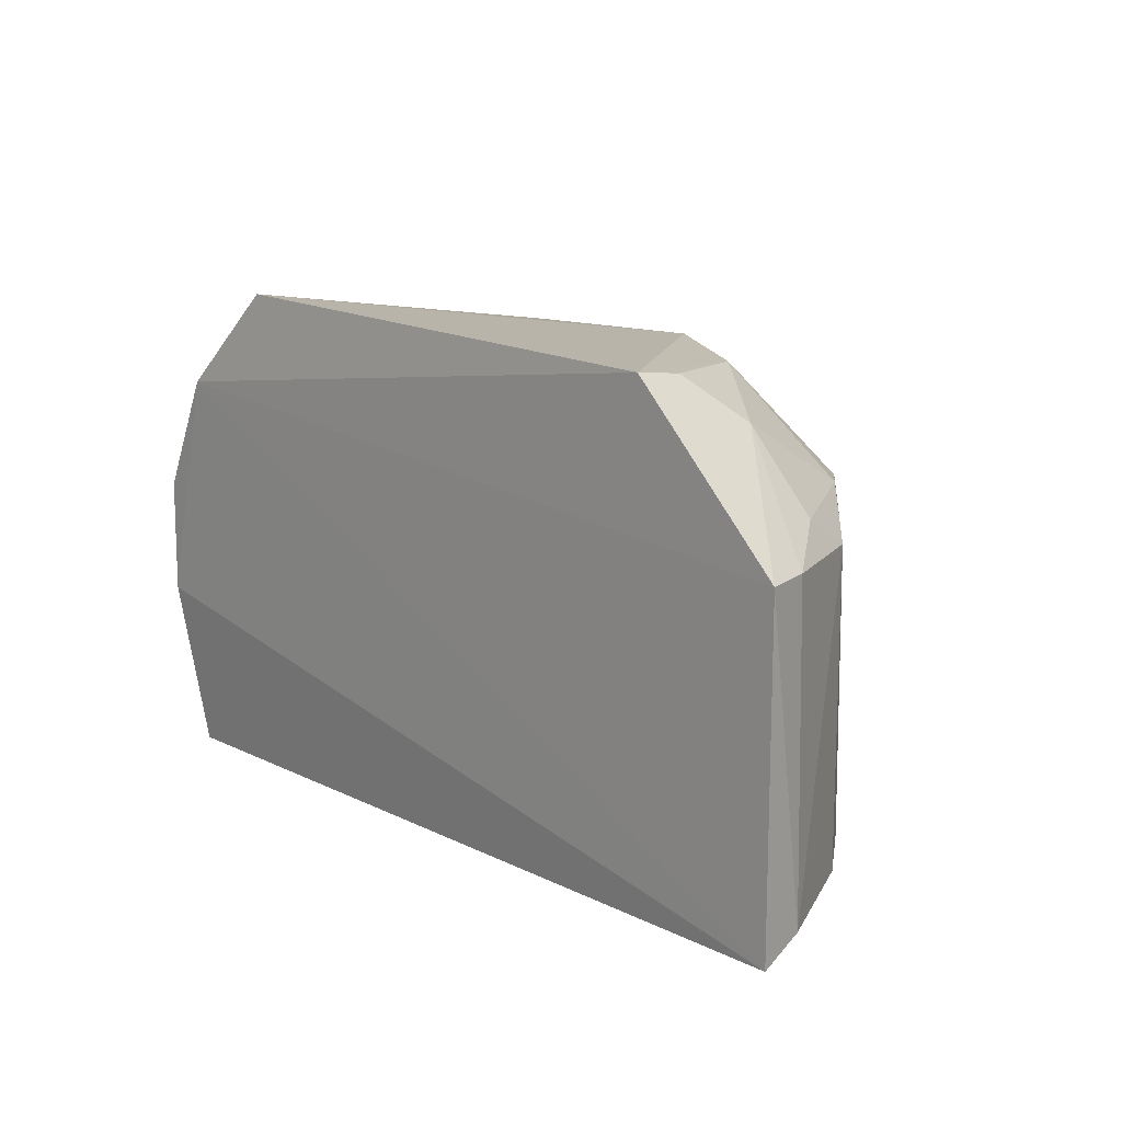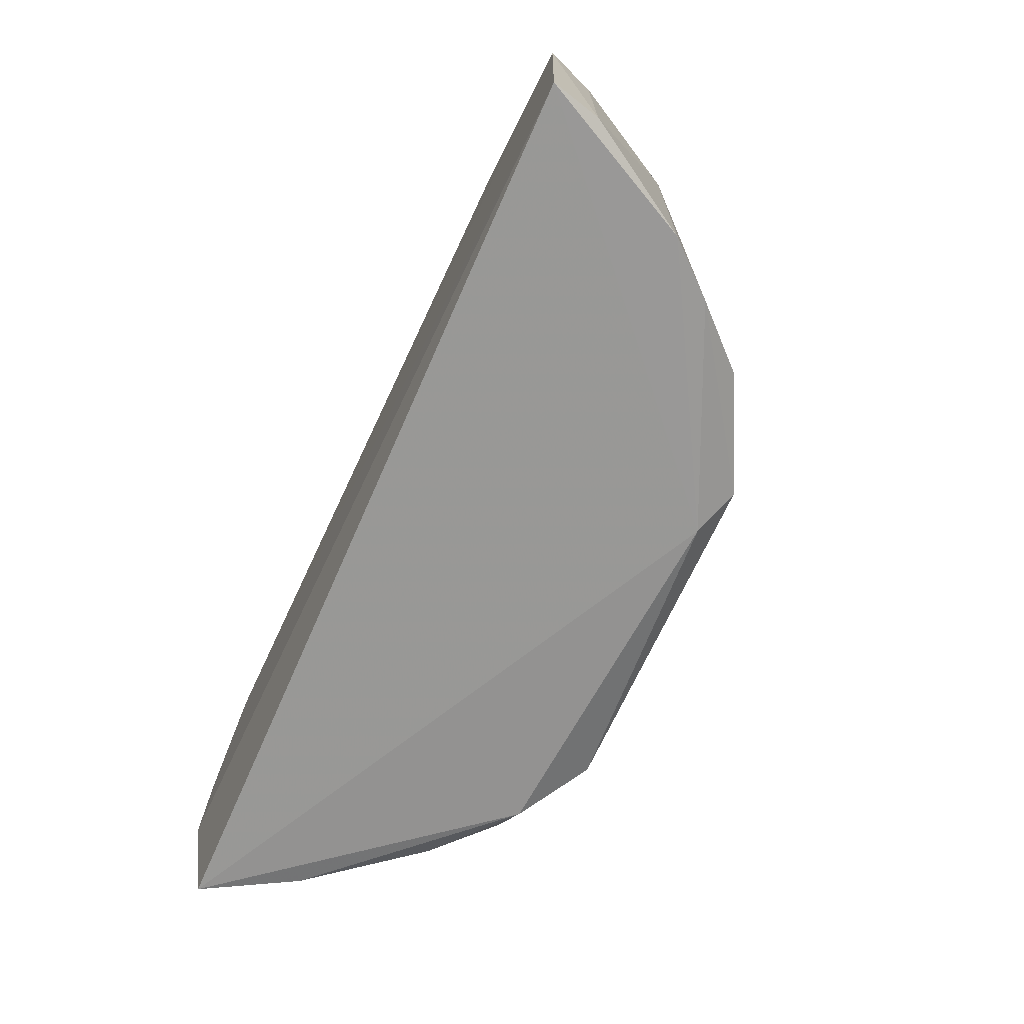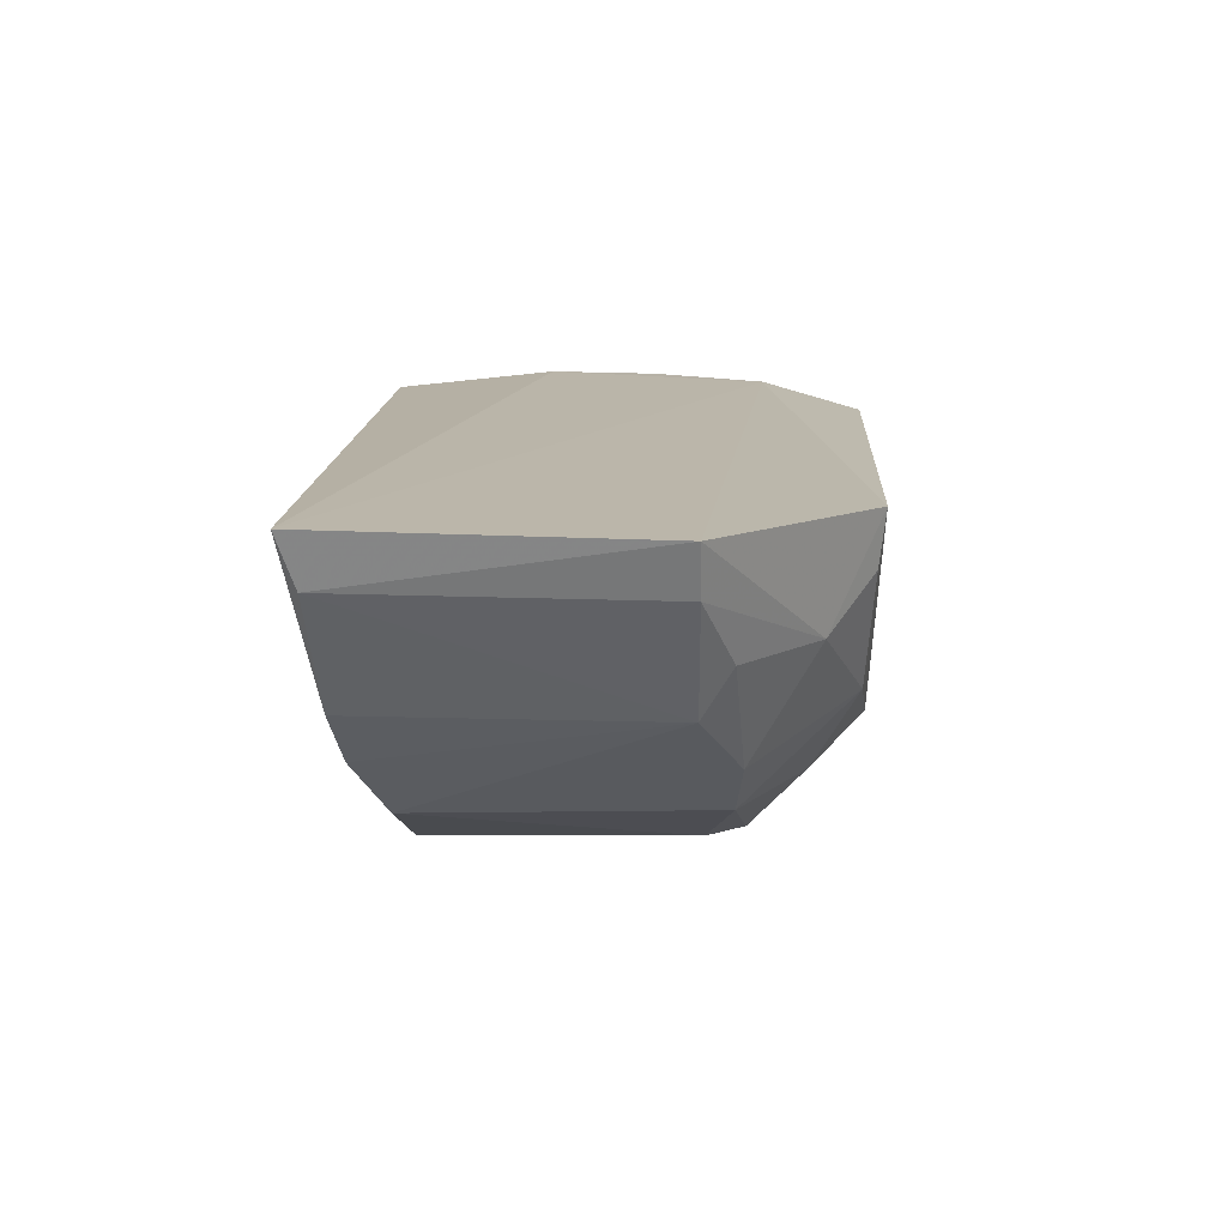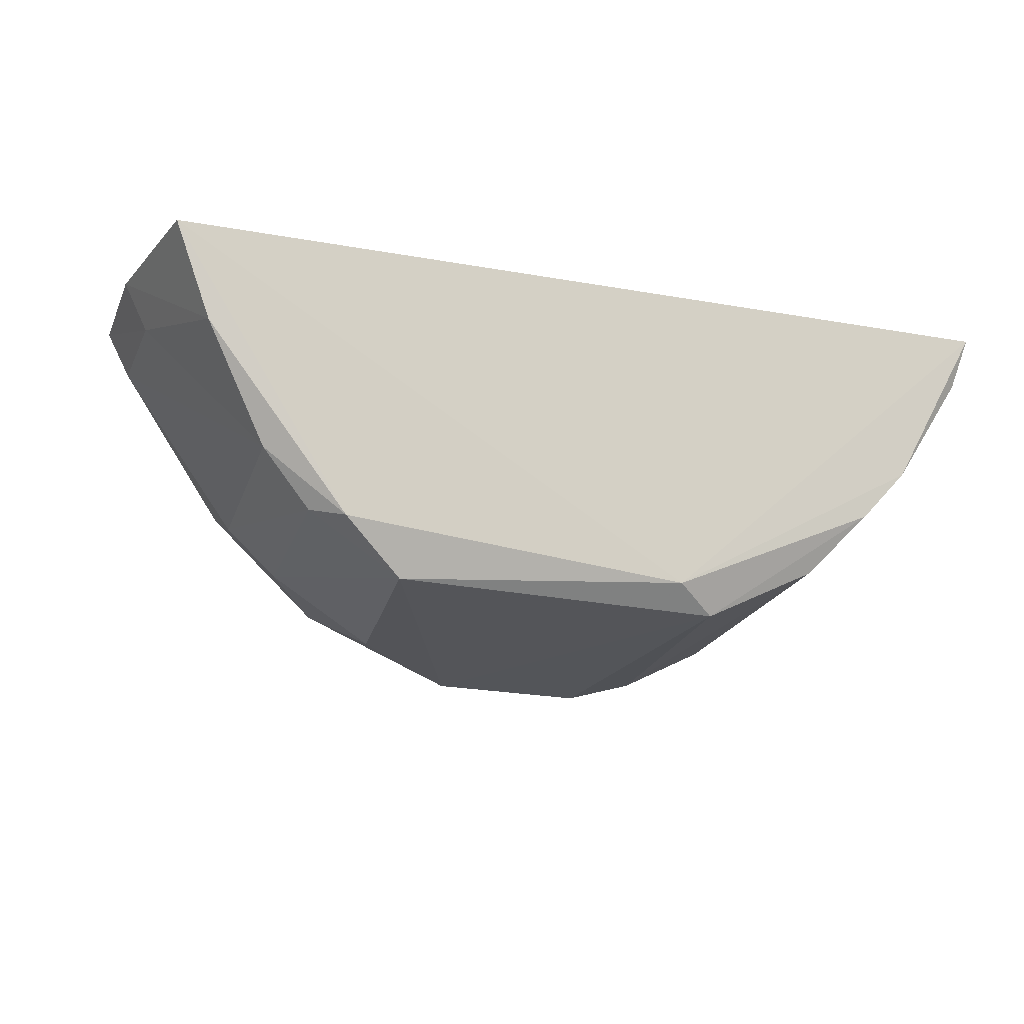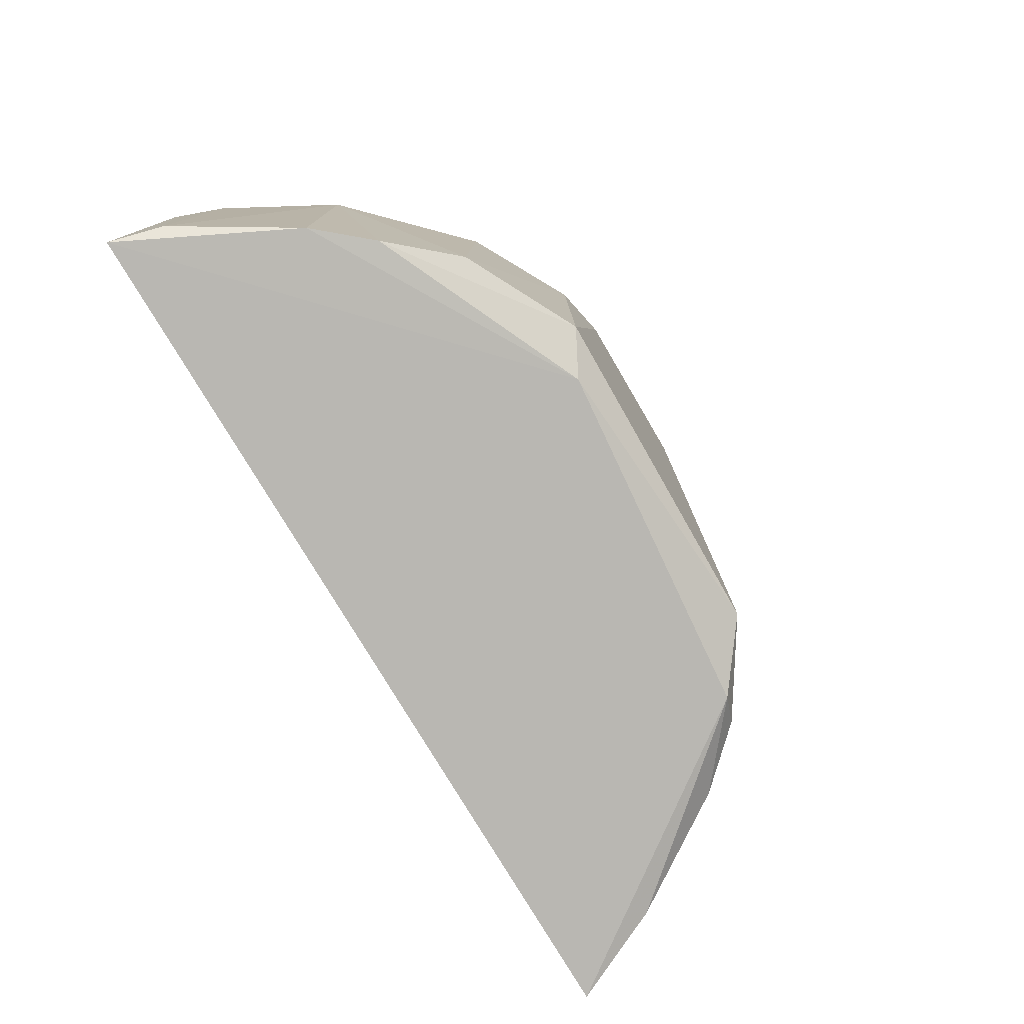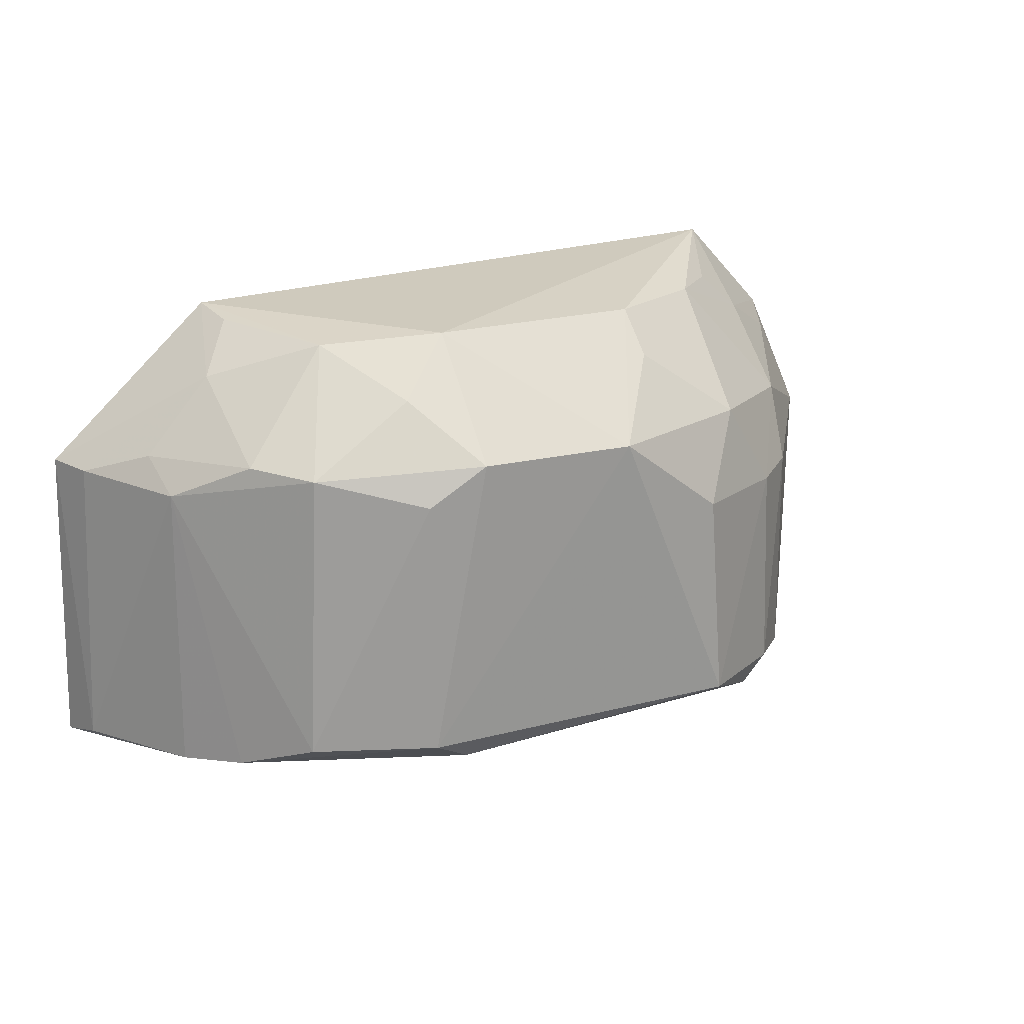
<metadata>
{"format":"obj","ext":"obj","renderer":"f3d","projection":"perspective","resolution":1024,"background":"white","views":[{"elev":12.4,"azim":-129.7,"up":"+Z"},{"elev":-70.5,"azim":-114.5,"up":"+Z"},{"elev":13.1,"azim":-88.2,"up":"+Y"},{"elev":-23.0,"azim":162.9,"up":"+Y"},{"elev":-76.9,"azim":-59.8,"up":"+Z"},{"elev":20.9,"azim":-25.6,"up":"+Z"}]}
</metadata>
<code>
v 0.01229 -0.1468 0.04683
v 0.02526 -0.1453 0.02851
v -0.03771 -0.1464 0.04503
v -0.05228 -0.1454 0.005786
v 0.0008275 -0.1734 0.01111
v 0.02054 -0.1454 0.03847
v 0.02211 -0.1462 0.004628
v -0.02276 -0.1741 0.03622
v 0.02484 -0.145 0.01879
v -0.05168 -0.1461 0.03233
v 0.008551 -0.1678 0.02825
v -0.02373 -0.1718 0.00897
v -0.02256 -0.1649 0.0451
v -0.03677 -0.1688 0.01078
v 0.01346 -0.1603 0.03433
v 0.01312 -0.1636 0.009493
v -0.009549 -0.1742 0.03601
v 0.006065 -0.1692 0.008662
v -0.02726 -0.1737 0.01134
v -0.03969 -0.1644 0.03553
v -0.04155 -0.1636 0.008361
v 0.01297 -0.1636 0.02829
v 0.02319 -0.1491 0.02867
v 0.01313 -0.1536 0.04069
v 0.01873 -0.1541 0.00635
v -0.0004376 -0.1731 0.02895
v 0.003767 -0.1687 0.03576
v -0.00478 -0.1643 0.04495
v 0.008851 -0.1683 0.01061
v -0.02746 -0.1734 0.03303
v -0.02713 -0.1681 0.04066
v -0.03193 -0.1607 0.04412
v -0.04018 -0.1551 0.04091
v -0.04534 -0.1593 0.00768
v -0.04516 -0.1596 0.03232
v 0.01898 -0.1494 0.03705
v 0.02274 -0.1494 0.0188
v 0.004497 -0.1589 0.0445
v -0.004637 -0.1676 0.04168
v -0.03567 -0.1687 0.03505
v -0.03709 -0.1509 0.04454
v -0.05113 -0.1497 0.00715
v -0.04577 -0.1555 0.03475
v 0.009046 -0.1543 0.04411
v -0.05017 -0.1503 0.03237
f 6 3 1
f 9 6 2
f 9 4 6
f 9 7 4
f 10 6 4
f 10 3 6
f 12 4 7
f 13 1 3
f 17 13 8
f 18 12 7
f 18 5 12
f 19 12 5
f 19 17 8
f 19 5 17
f 21 19 14
f 21 12 19
f 22 15 11
f 23 2 6
f 23 15 22
f 23 22 16
f 24 6 1
f 25 7 9
f 25 18 7
f 25 16 18
f 26 17 5
f 26 5 11
f 27 11 15
f 27 26 11
f 27 17 26
f 28 1 13
f 28 13 17
f 29 18 16
f 29 11 5
f 29 5 18
f 29 22 11
f 29 16 22
f 30 19 8
f 30 14 19
f 31 8 13
f 32 13 3
f 32 31 13
f 33 3 10
f 33 20 32
f 34 4 12
f 34 12 21
f 35 21 14
f 35 34 21
f 36 23 6
f 36 15 23
f 36 24 15
f 36 6 24
f 37 9 2
f 37 2 23
f 37 25 9
f 37 23 16
f 37 16 25
f 38 27 15
f 38 15 24
f 38 28 27
f 38 1 28
f 39 28 17
f 39 17 27
f 39 27 28
f 40 14 30
f 40 35 14
f 40 20 35
f 40 30 8
f 40 8 31
f 40 32 20
f 40 31 32
f 41 33 32
f 41 32 3
f 41 3 33
f 42 10 4
f 42 4 34
f 42 34 35
f 43 35 20
f 43 20 33
f 44 38 24
f 44 24 1
f 44 1 38
f 45 42 35
f 45 10 42
f 45 35 43
f 45 43 33
f 45 33 10

</code>
